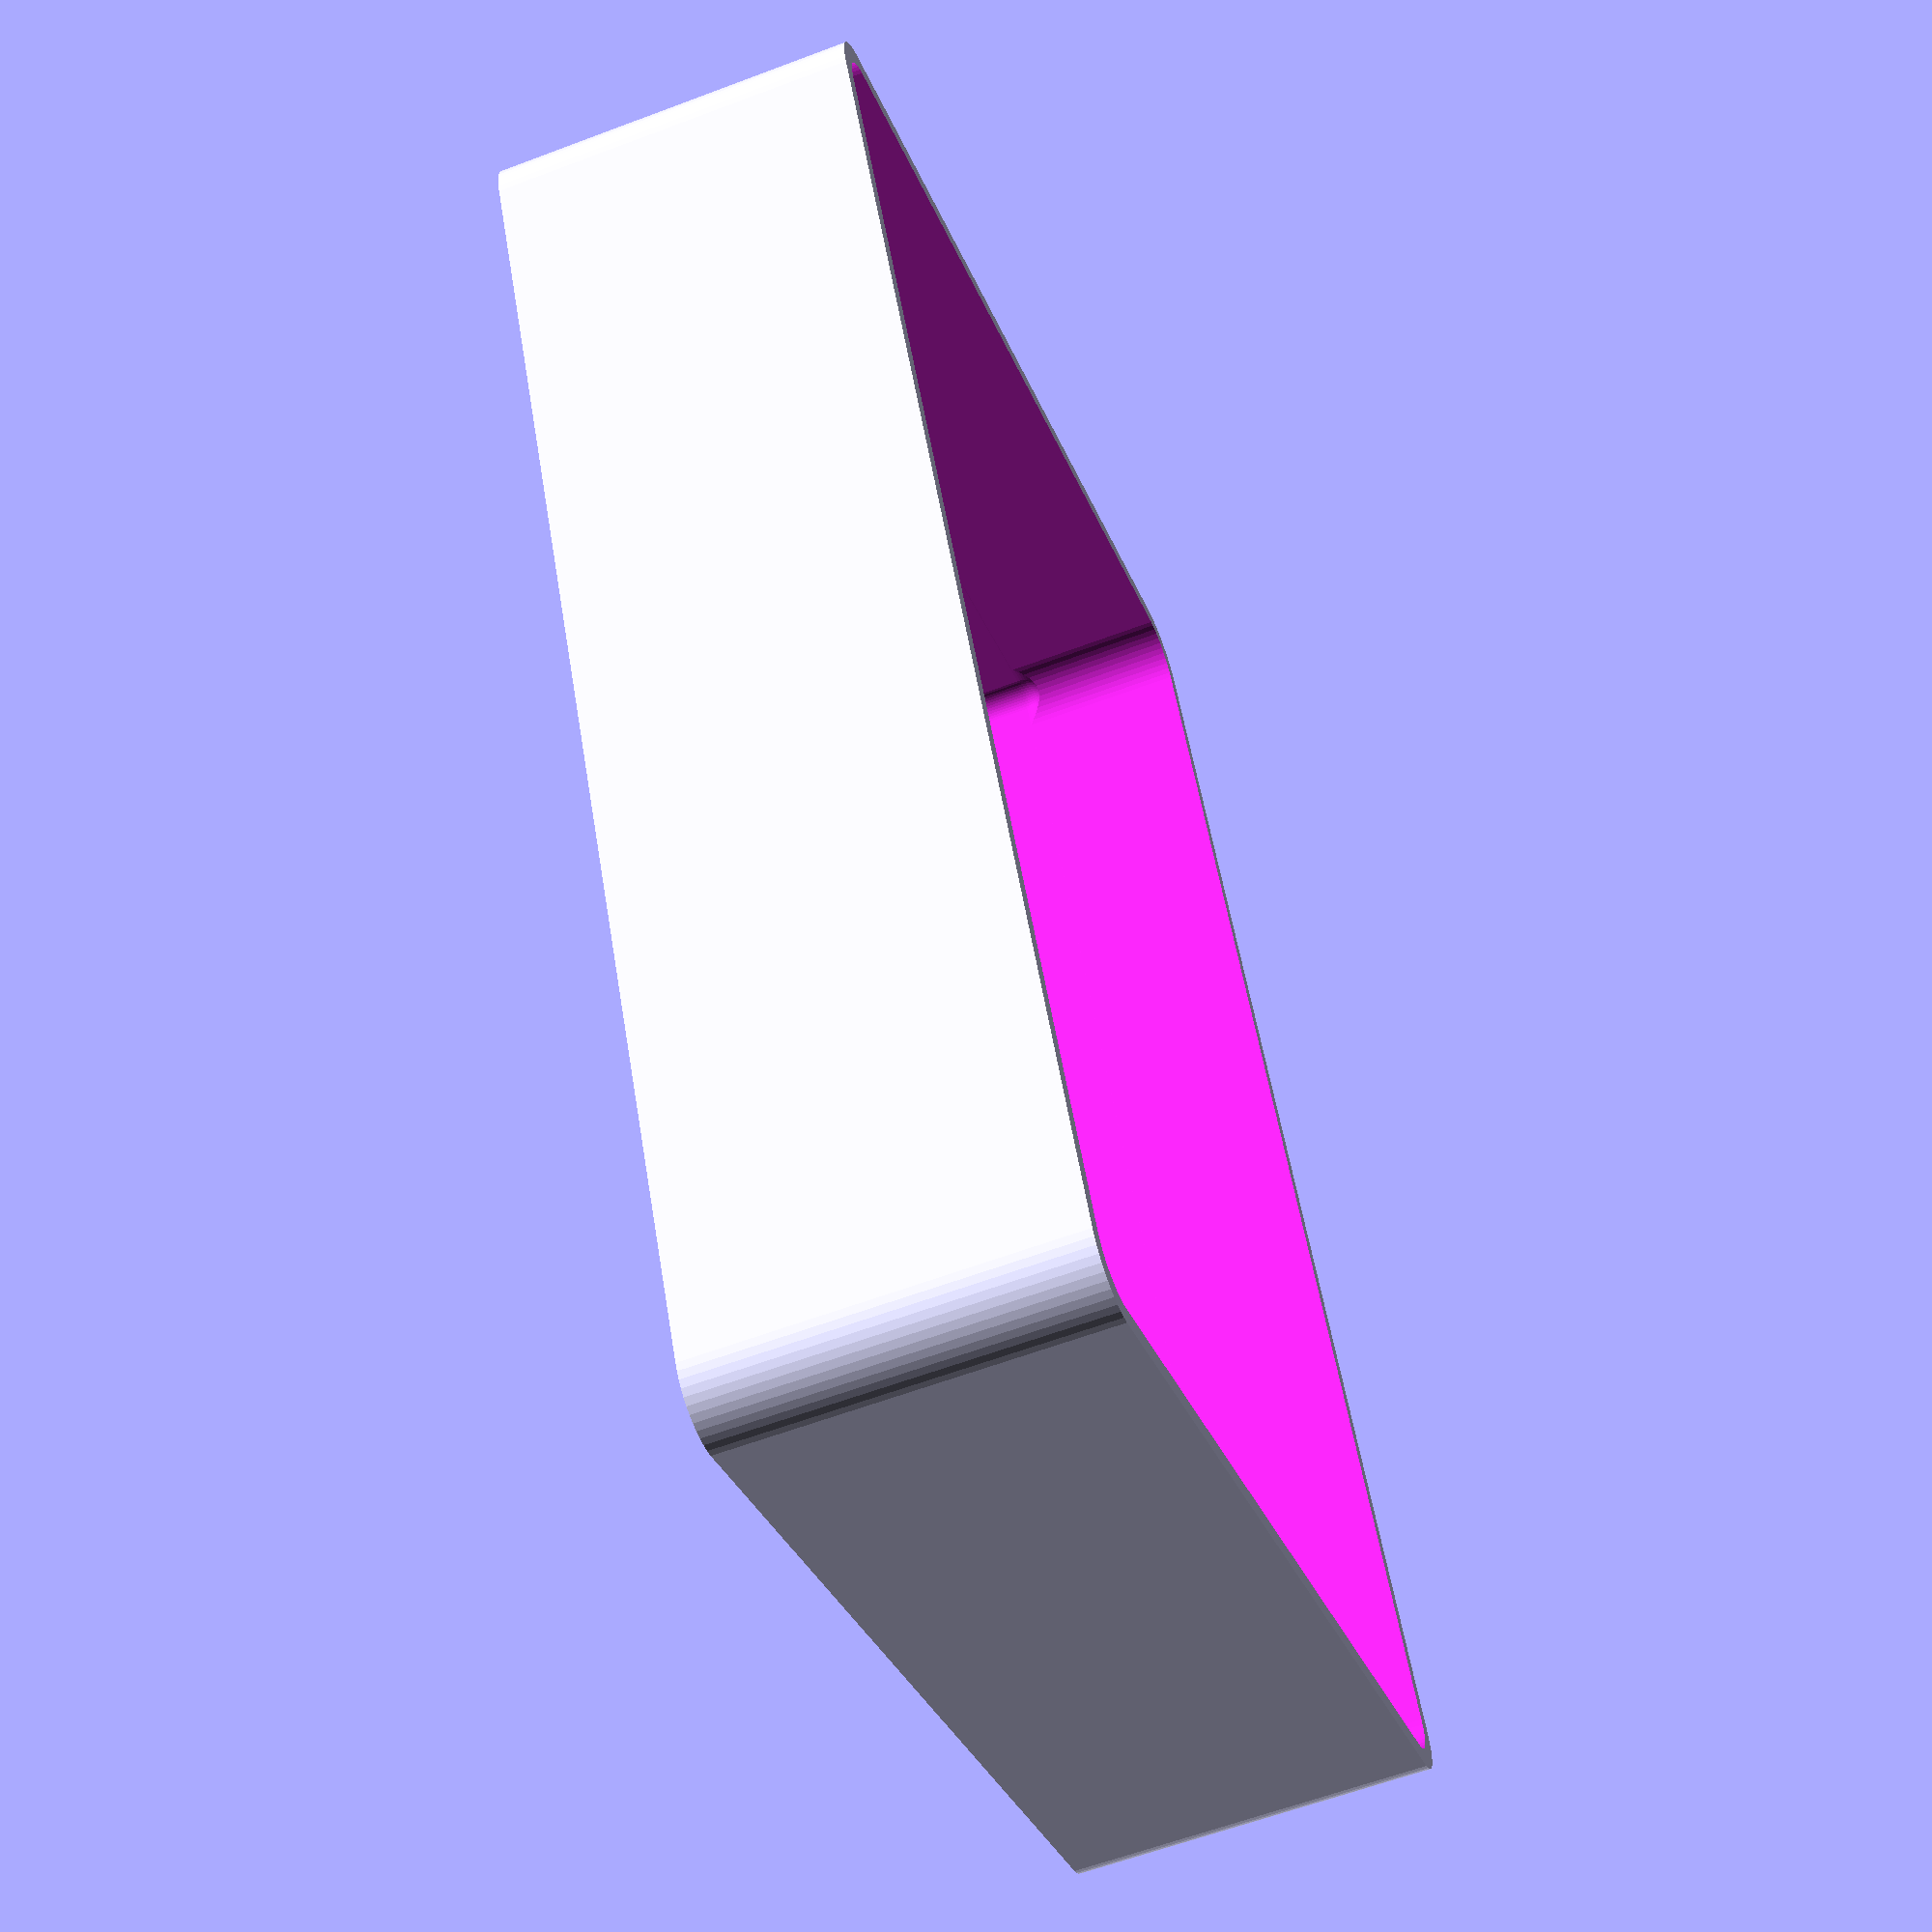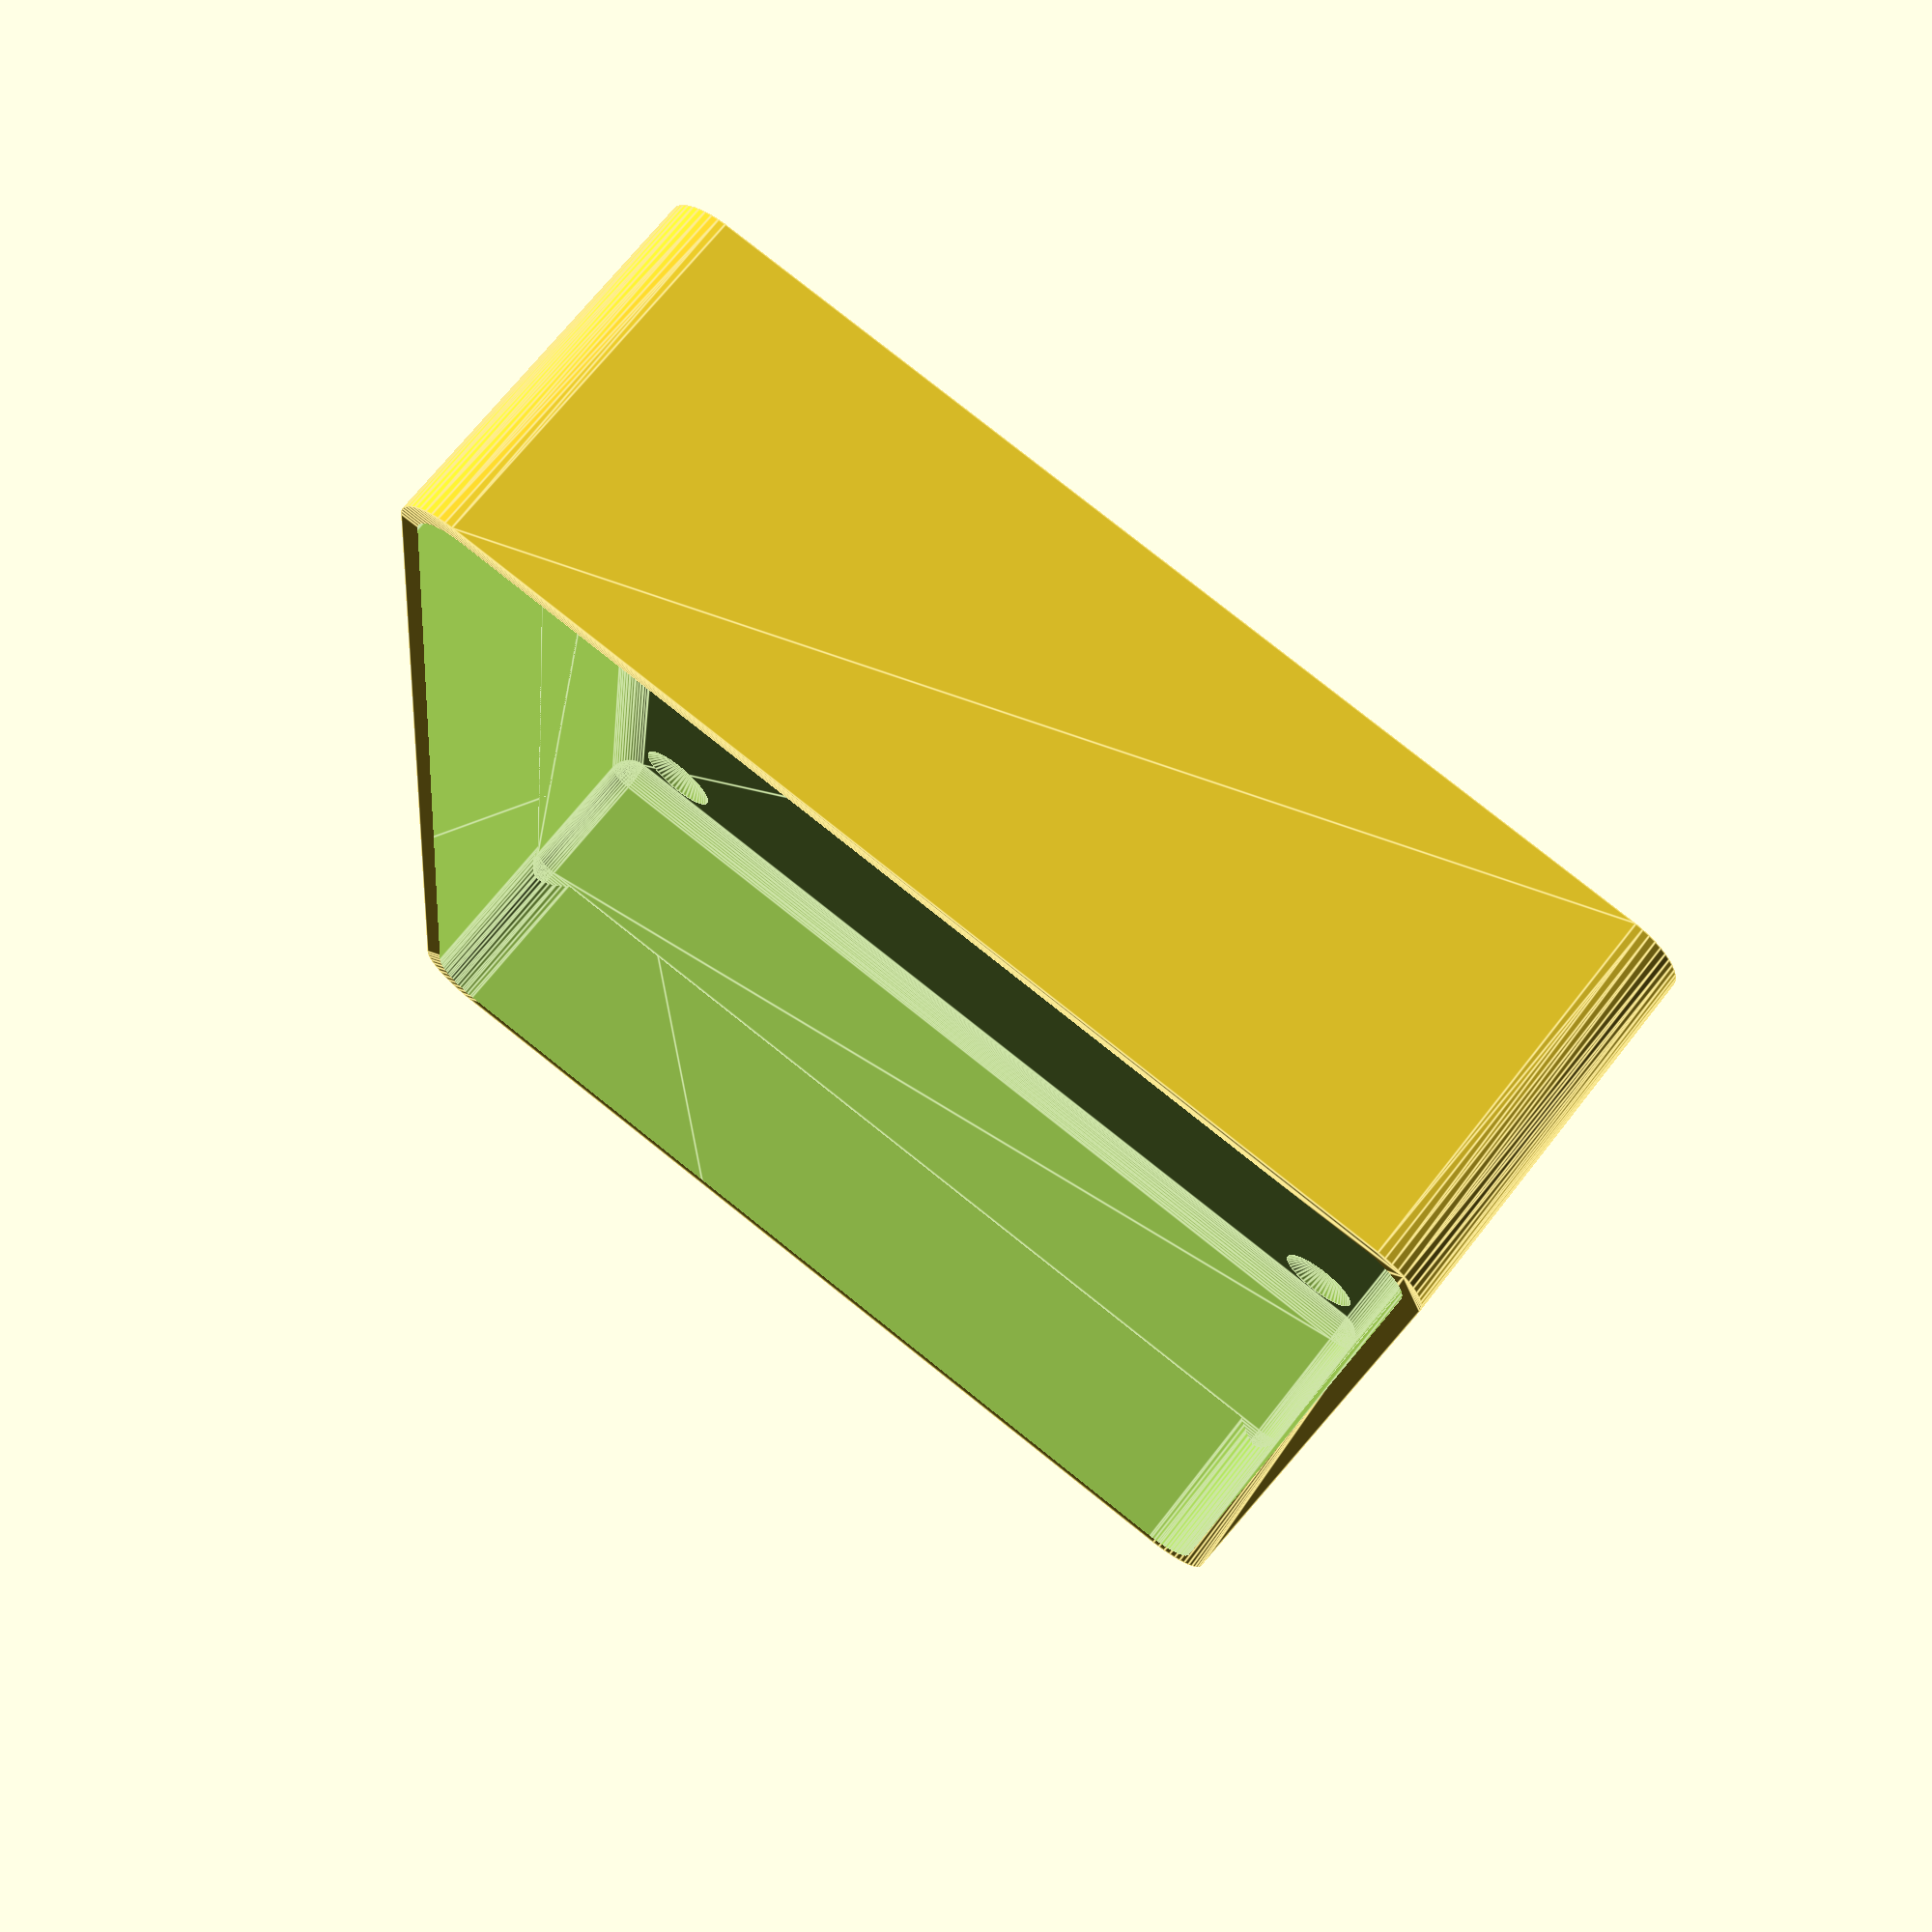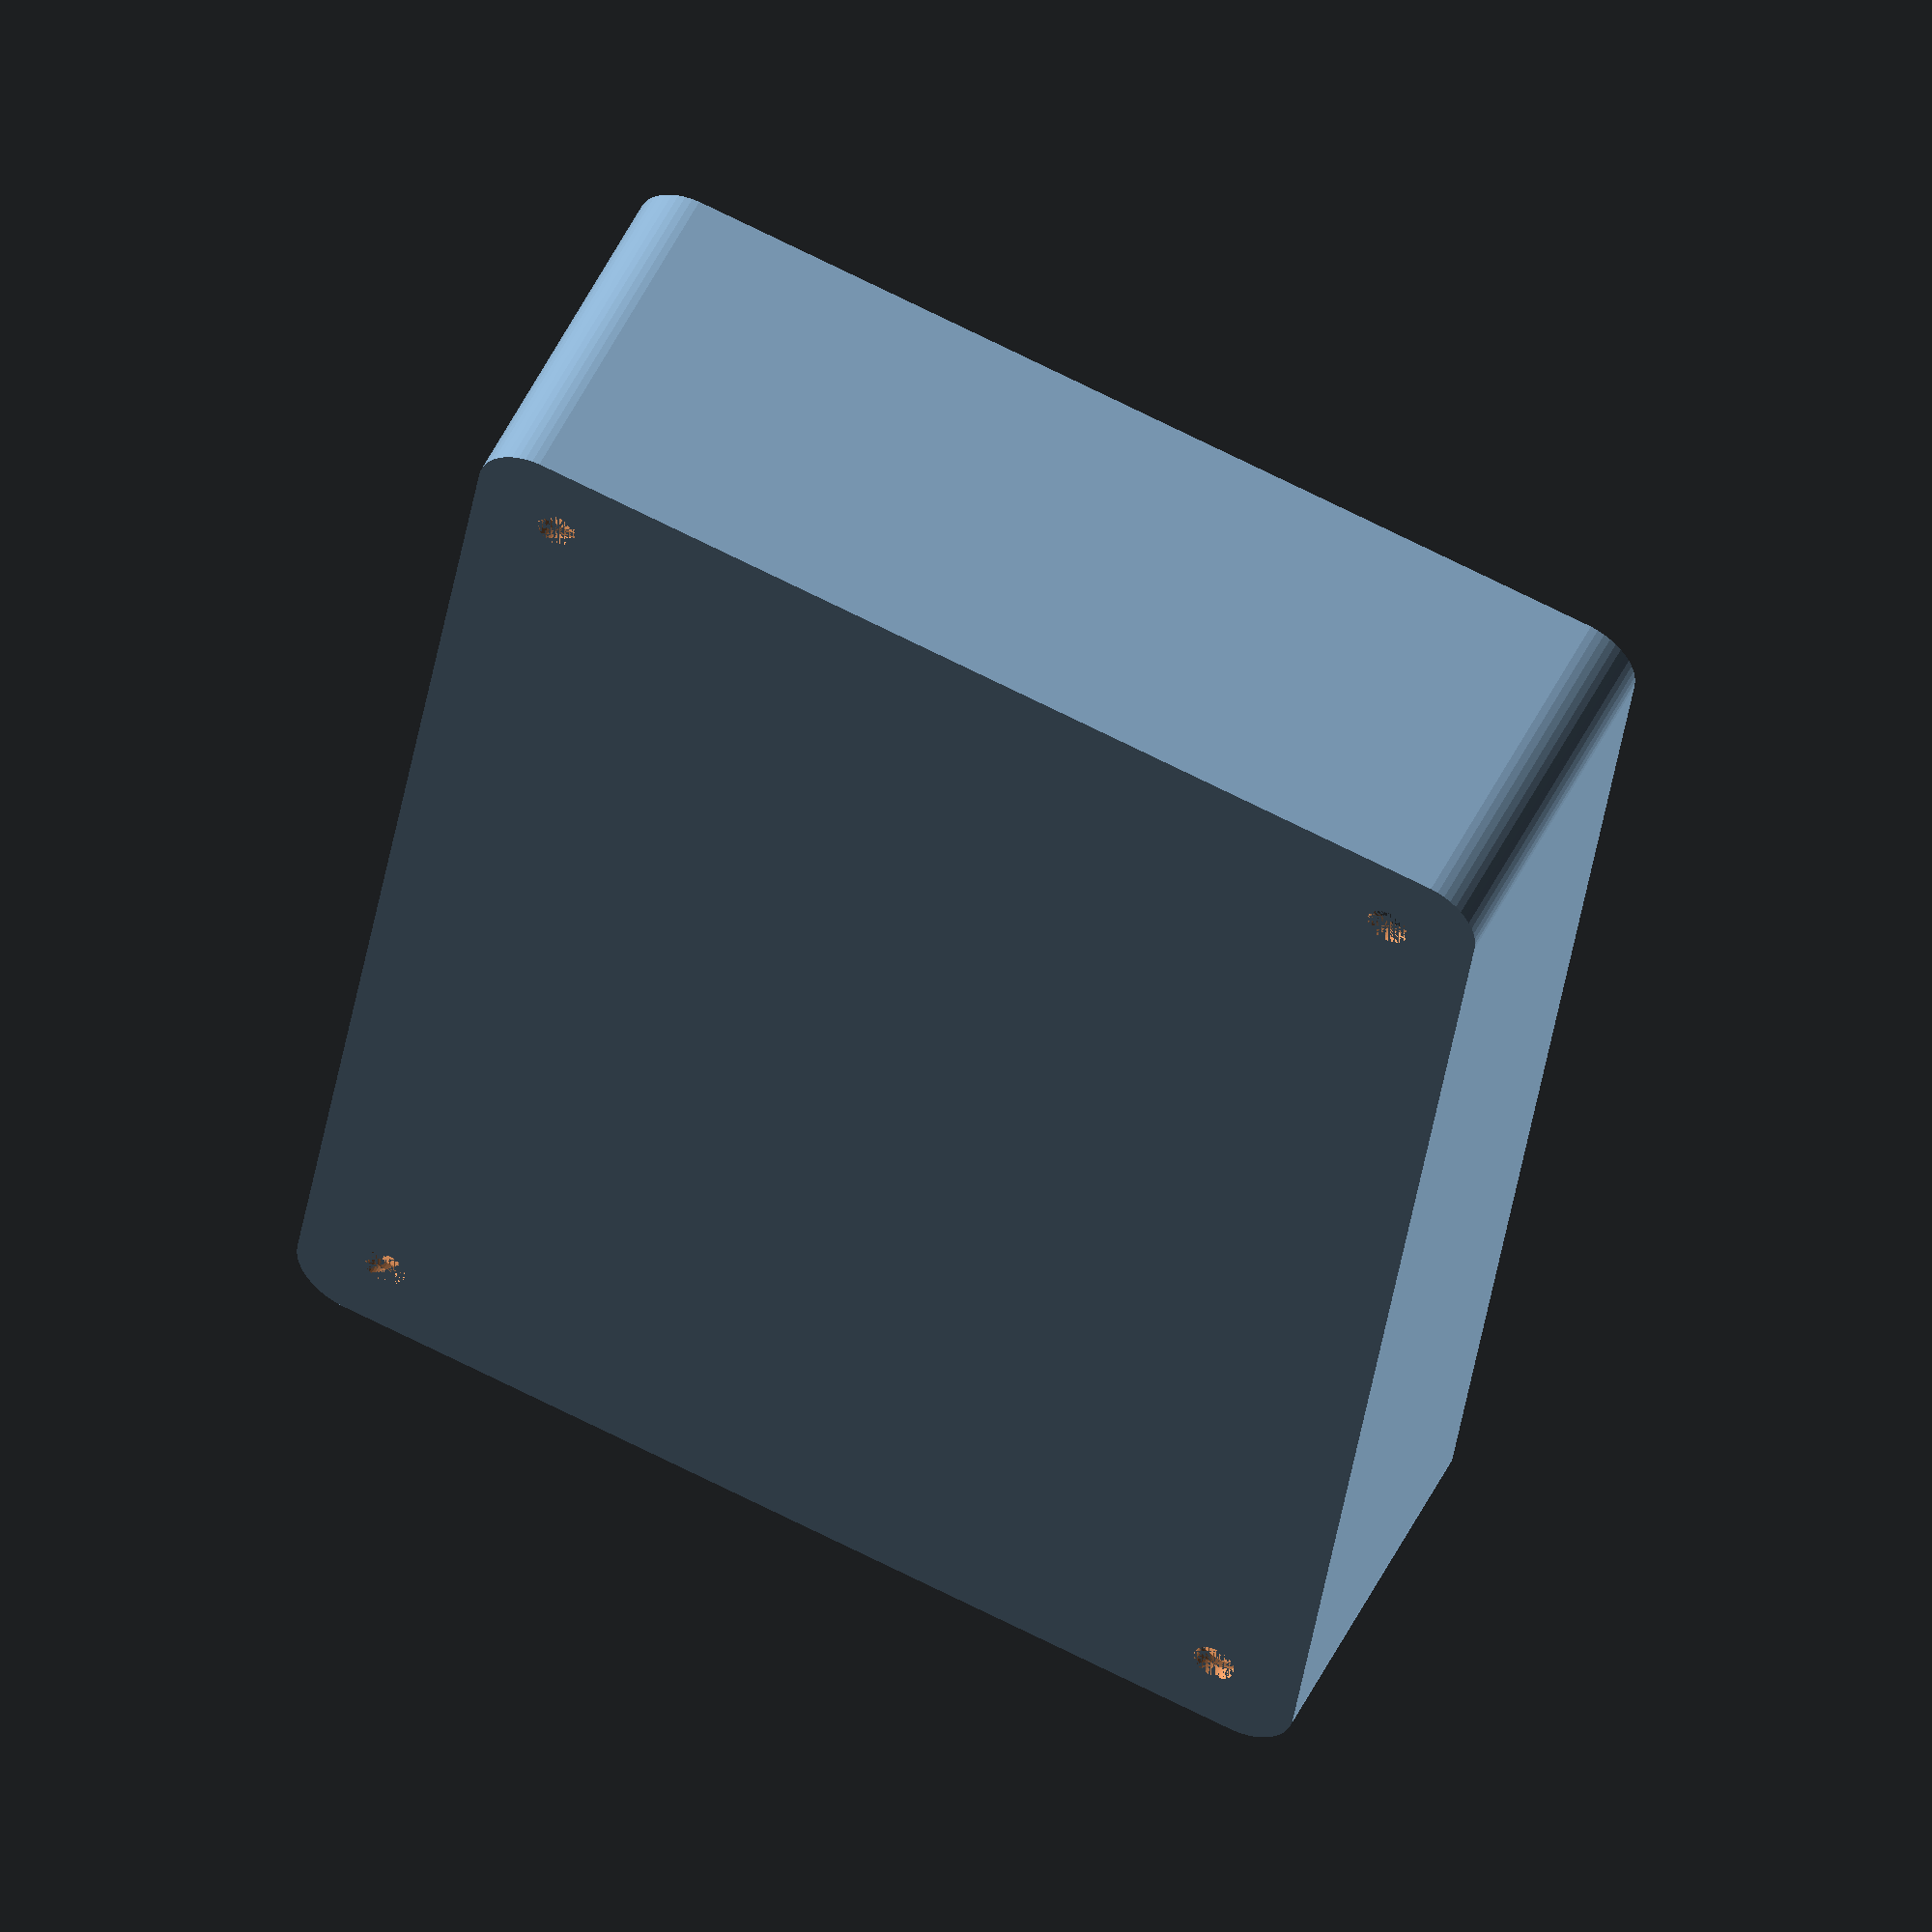
<openscad>
$fn = 50;


difference() {
	difference() {
		union() {
			hull() {
				translate(v = [-40.0000000000, 55.0000000000, 0]) {
					cylinder(h = 30, r = 5);
				}
				translate(v = [40.0000000000, 55.0000000000, 0]) {
					cylinder(h = 30, r = 5);
				}
				translate(v = [-40.0000000000, -55.0000000000, 0]) {
					cylinder(h = 30, r = 5);
				}
				translate(v = [40.0000000000, -55.0000000000, 0]) {
					cylinder(h = 30, r = 5);
				}
			}
		}
		union() {
			translate(v = [-37.5000000000, -52.5000000000, 3]) {
				rotate(a = [0, 0, 0]) {
					difference() {
						union() {
							translate(v = [0, 0, -3.0000000000]) {
								cylinder(h = 3, r = 1.5000000000);
							}
							translate(v = [0, 0, -1.9000000000]) {
								cylinder(h = 1.9000000000, r1 = 1.8000000000, r2 = 3.6000000000);
							}
							cylinder(h = 250, r = 3.6000000000);
							translate(v = [0, 0, -3.0000000000]) {
								cylinder(h = 3, r = 1.8000000000);
							}
							translate(v = [0, 0, -3.0000000000]) {
								cylinder(h = 3, r = 1.5000000000);
							}
						}
						union();
					}
				}
			}
			translate(v = [37.5000000000, -52.5000000000, 3]) {
				rotate(a = [0, 0, 0]) {
					difference() {
						union() {
							translate(v = [0, 0, -3.0000000000]) {
								cylinder(h = 3, r = 1.5000000000);
							}
							translate(v = [0, 0, -1.9000000000]) {
								cylinder(h = 1.9000000000, r1 = 1.8000000000, r2 = 3.6000000000);
							}
							cylinder(h = 250, r = 3.6000000000);
							translate(v = [0, 0, -3.0000000000]) {
								cylinder(h = 3, r = 1.8000000000);
							}
							translate(v = [0, 0, -3.0000000000]) {
								cylinder(h = 3, r = 1.5000000000);
							}
						}
						union();
					}
				}
			}
			translate(v = [-37.5000000000, 52.5000000000, 3]) {
				rotate(a = [0, 0, 0]) {
					difference() {
						union() {
							translate(v = [0, 0, -3.0000000000]) {
								cylinder(h = 3, r = 1.5000000000);
							}
							translate(v = [0, 0, -1.9000000000]) {
								cylinder(h = 1.9000000000, r1 = 1.8000000000, r2 = 3.6000000000);
							}
							cylinder(h = 250, r = 3.6000000000);
							translate(v = [0, 0, -3.0000000000]) {
								cylinder(h = 3, r = 1.8000000000);
							}
							translate(v = [0, 0, -3.0000000000]) {
								cylinder(h = 3, r = 1.5000000000);
							}
						}
						union();
					}
				}
			}
			translate(v = [37.5000000000, 52.5000000000, 3]) {
				rotate(a = [0, 0, 0]) {
					difference() {
						union() {
							translate(v = [0, 0, -3.0000000000]) {
								cylinder(h = 3, r = 1.5000000000);
							}
							translate(v = [0, 0, -1.9000000000]) {
								cylinder(h = 1.9000000000, r1 = 1.8000000000, r2 = 3.6000000000);
							}
							cylinder(h = 250, r = 3.6000000000);
							translate(v = [0, 0, -3.0000000000]) {
								cylinder(h = 3, r = 1.8000000000);
							}
							translate(v = [0, 0, -3.0000000000]) {
								cylinder(h = 3, r = 1.5000000000);
							}
						}
						union();
					}
				}
			}
			translate(v = [0, 0, 2.9925000000]) {
				hull() {
					union() {
						translate(v = [-39.5000000000, 54.5000000000, 4]) {
							cylinder(h = 67, r = 4);
						}
						translate(v = [-39.5000000000, 54.5000000000, 4]) {
							sphere(r = 4);
						}
						translate(v = [-39.5000000000, 54.5000000000, 71]) {
							sphere(r = 4);
						}
					}
					union() {
						translate(v = [39.5000000000, 54.5000000000, 4]) {
							cylinder(h = 67, r = 4);
						}
						translate(v = [39.5000000000, 54.5000000000, 4]) {
							sphere(r = 4);
						}
						translate(v = [39.5000000000, 54.5000000000, 71]) {
							sphere(r = 4);
						}
					}
					union() {
						translate(v = [-39.5000000000, -54.5000000000, 4]) {
							cylinder(h = 67, r = 4);
						}
						translate(v = [-39.5000000000, -54.5000000000, 4]) {
							sphere(r = 4);
						}
						translate(v = [-39.5000000000, -54.5000000000, 71]) {
							sphere(r = 4);
						}
					}
					union() {
						translate(v = [39.5000000000, -54.5000000000, 4]) {
							cylinder(h = 67, r = 4);
						}
						translate(v = [39.5000000000, -54.5000000000, 4]) {
							sphere(r = 4);
						}
						translate(v = [39.5000000000, -54.5000000000, 71]) {
							sphere(r = 4);
						}
					}
				}
			}
		}
	}
	union() {
		translate(v = [0, 0, 2.9925000000]) {
			hull() {
				union() {
					translate(v = [-41.5000000000, 56.5000000000, 2]) {
						cylinder(h = 11, r = 2);
					}
					translate(v = [-41.5000000000, 56.5000000000, 2]) {
						sphere(r = 2);
					}
					translate(v = [-41.5000000000, 56.5000000000, 13]) {
						sphere(r = 2);
					}
				}
				union() {
					translate(v = [41.5000000000, 56.5000000000, 2]) {
						cylinder(h = 11, r = 2);
					}
					translate(v = [41.5000000000, 56.5000000000, 2]) {
						sphere(r = 2);
					}
					translate(v = [41.5000000000, 56.5000000000, 13]) {
						sphere(r = 2);
					}
				}
				union() {
					translate(v = [-41.5000000000, -56.5000000000, 2]) {
						cylinder(h = 11, r = 2);
					}
					translate(v = [-41.5000000000, -56.5000000000, 2]) {
						sphere(r = 2);
					}
					translate(v = [-41.5000000000, -56.5000000000, 13]) {
						sphere(r = 2);
					}
				}
				union() {
					translate(v = [41.5000000000, -56.5000000000, 2]) {
						cylinder(h = 11, r = 2);
					}
					translate(v = [41.5000000000, -56.5000000000, 2]) {
						sphere(r = 2);
					}
					translate(v = [41.5000000000, -56.5000000000, 13]) {
						sphere(r = 2);
					}
				}
			}
		}
	}
}
</openscad>
<views>
elev=240.1 azim=153.3 roll=248.8 proj=p view=solid
elev=110.1 azim=186.5 roll=142.0 proj=p view=edges
elev=308.5 azim=171.5 roll=205.5 proj=o view=solid
</views>
